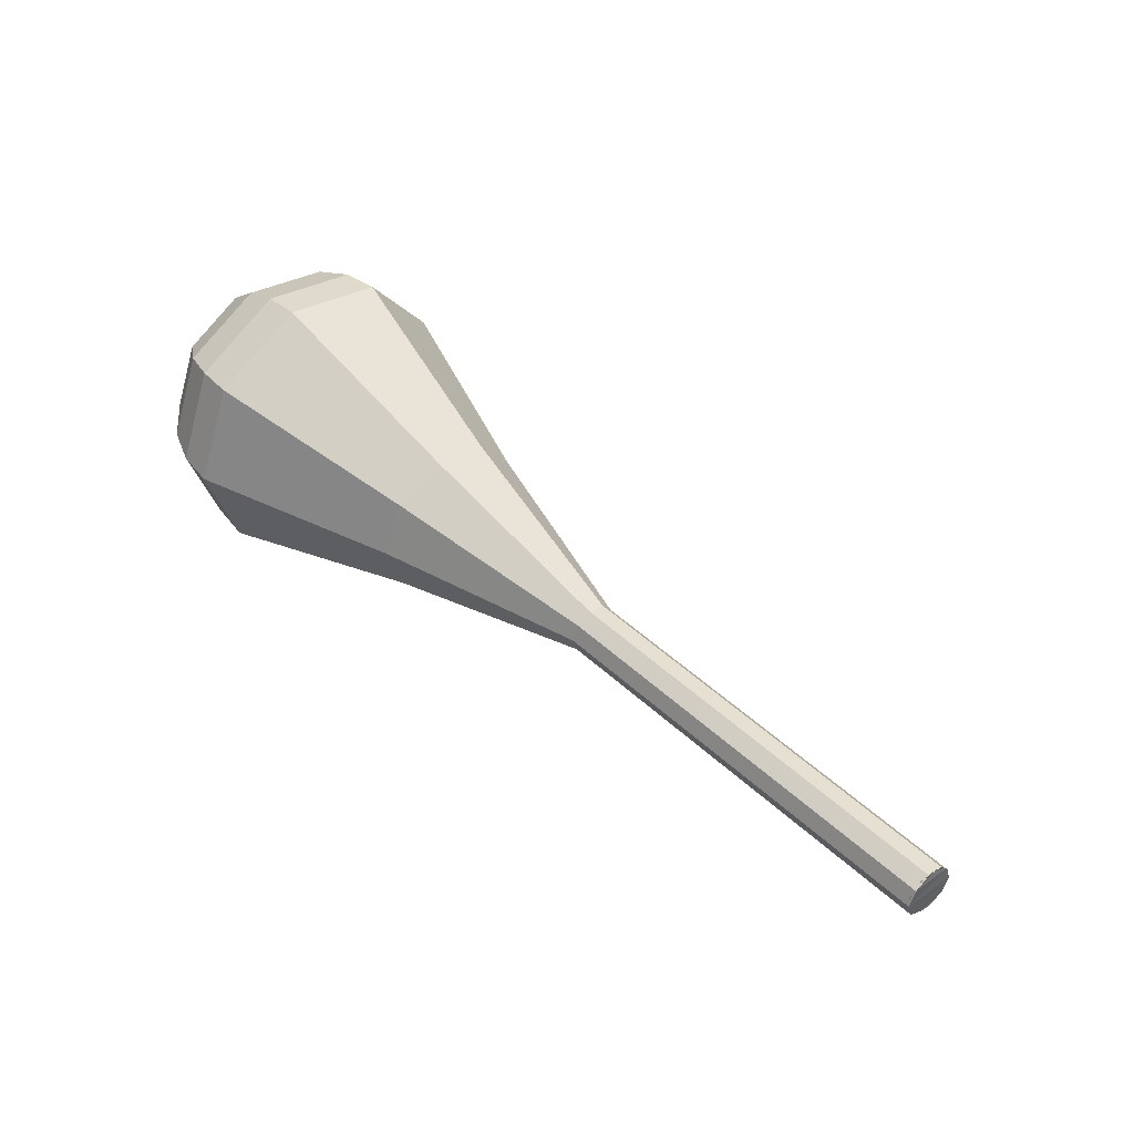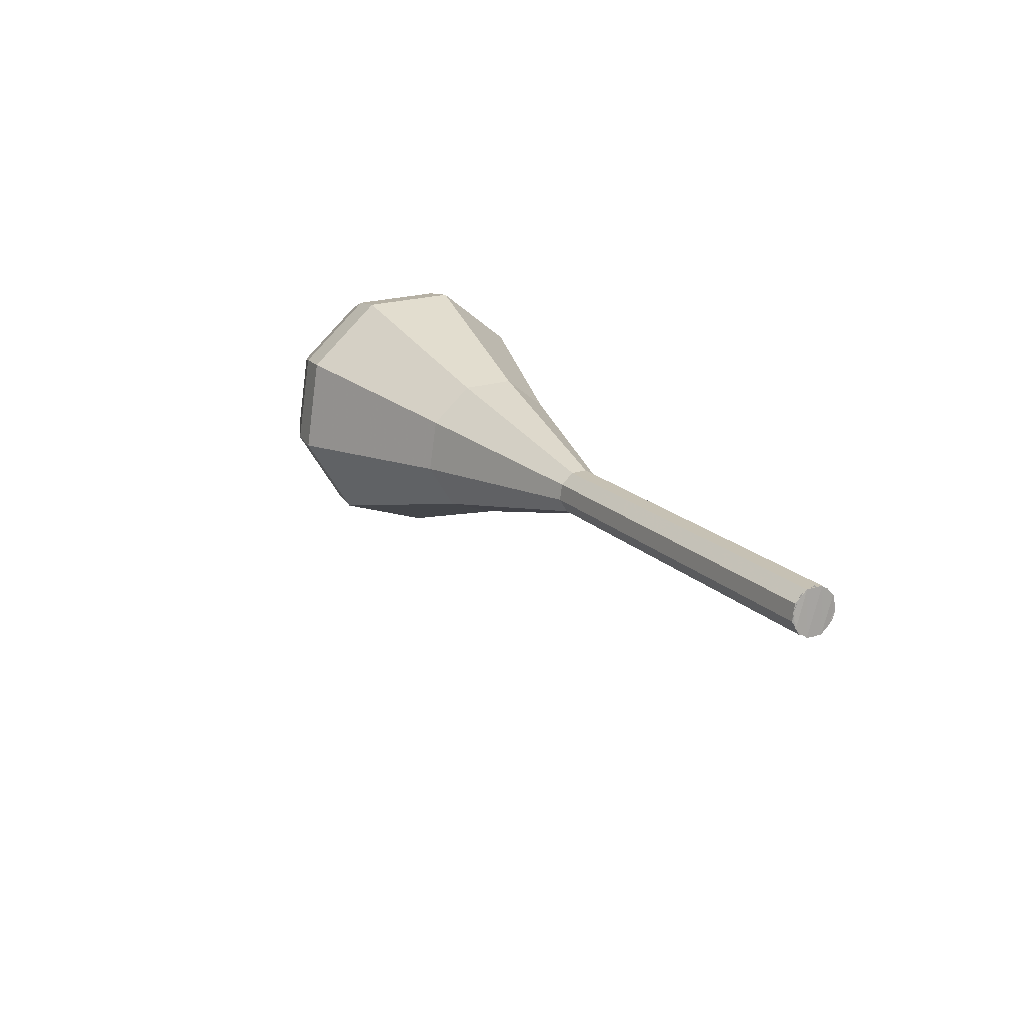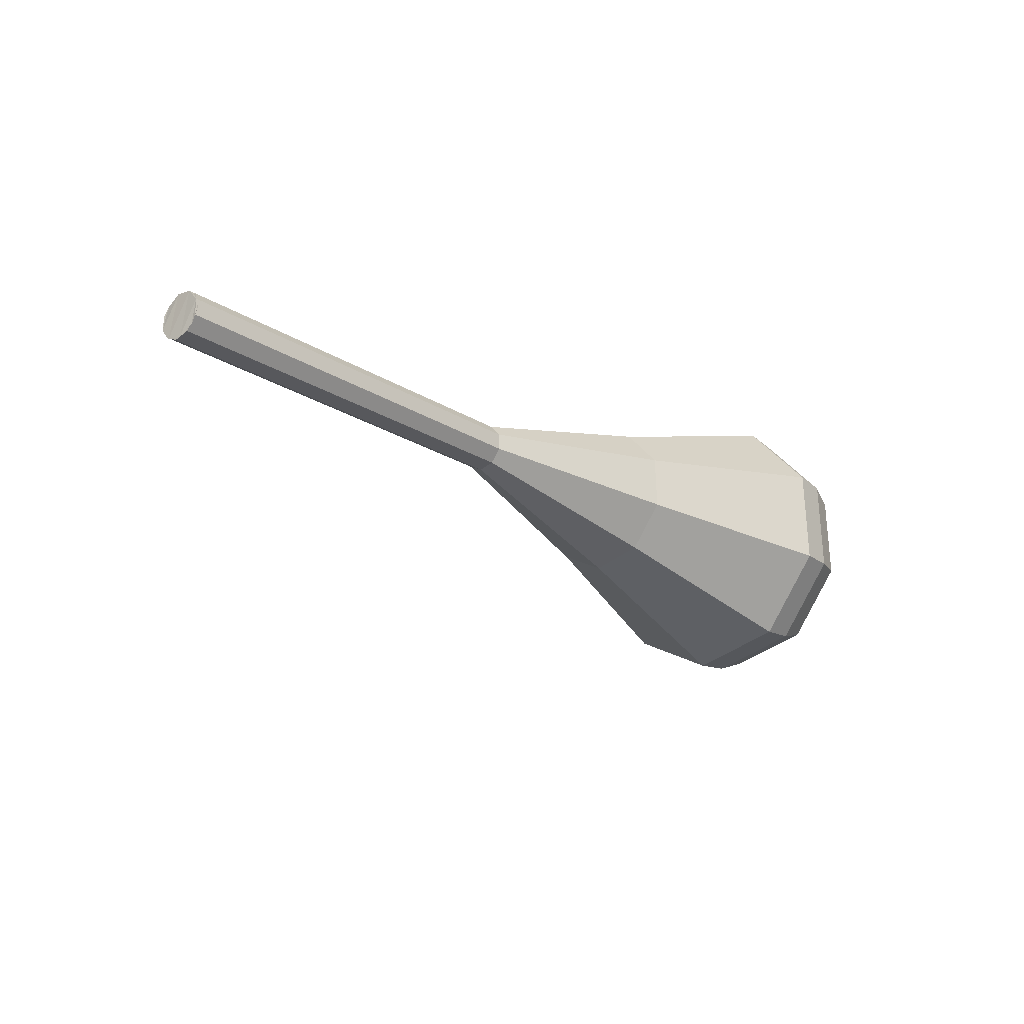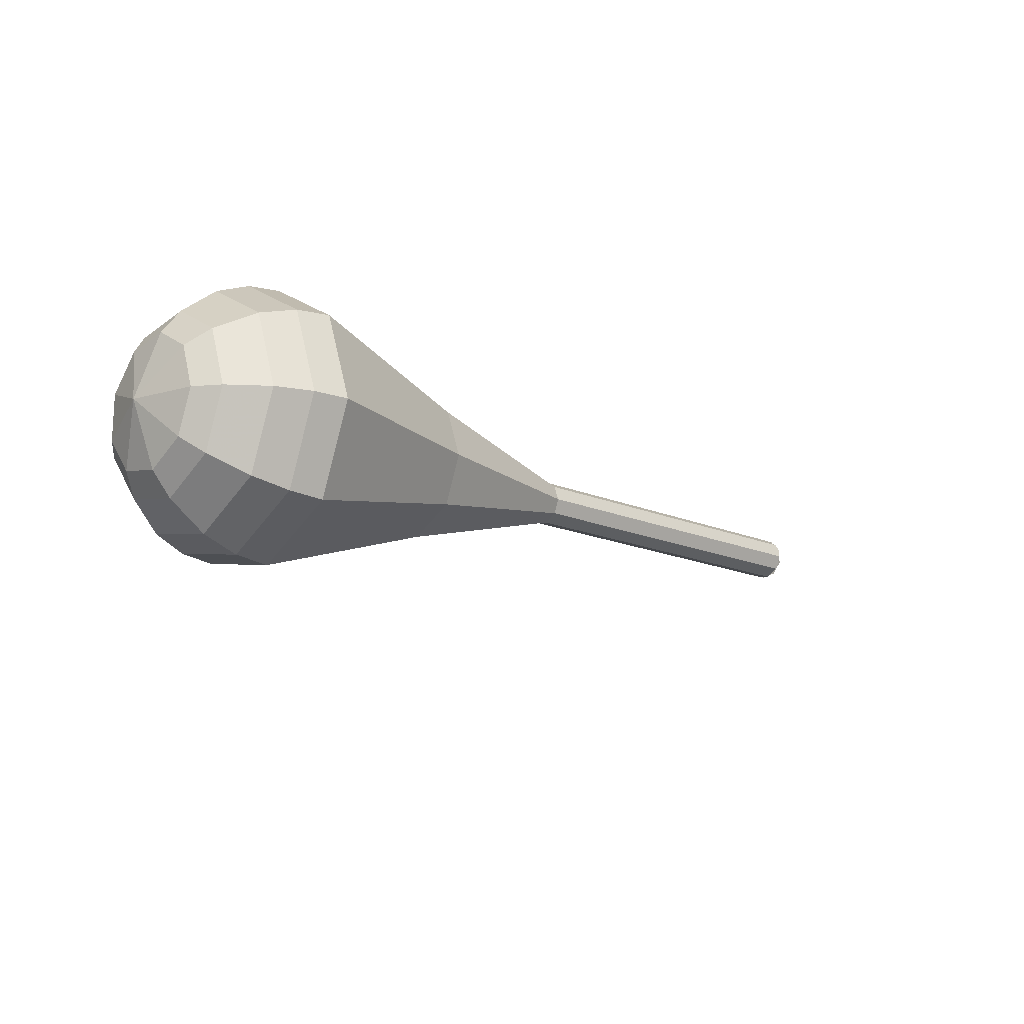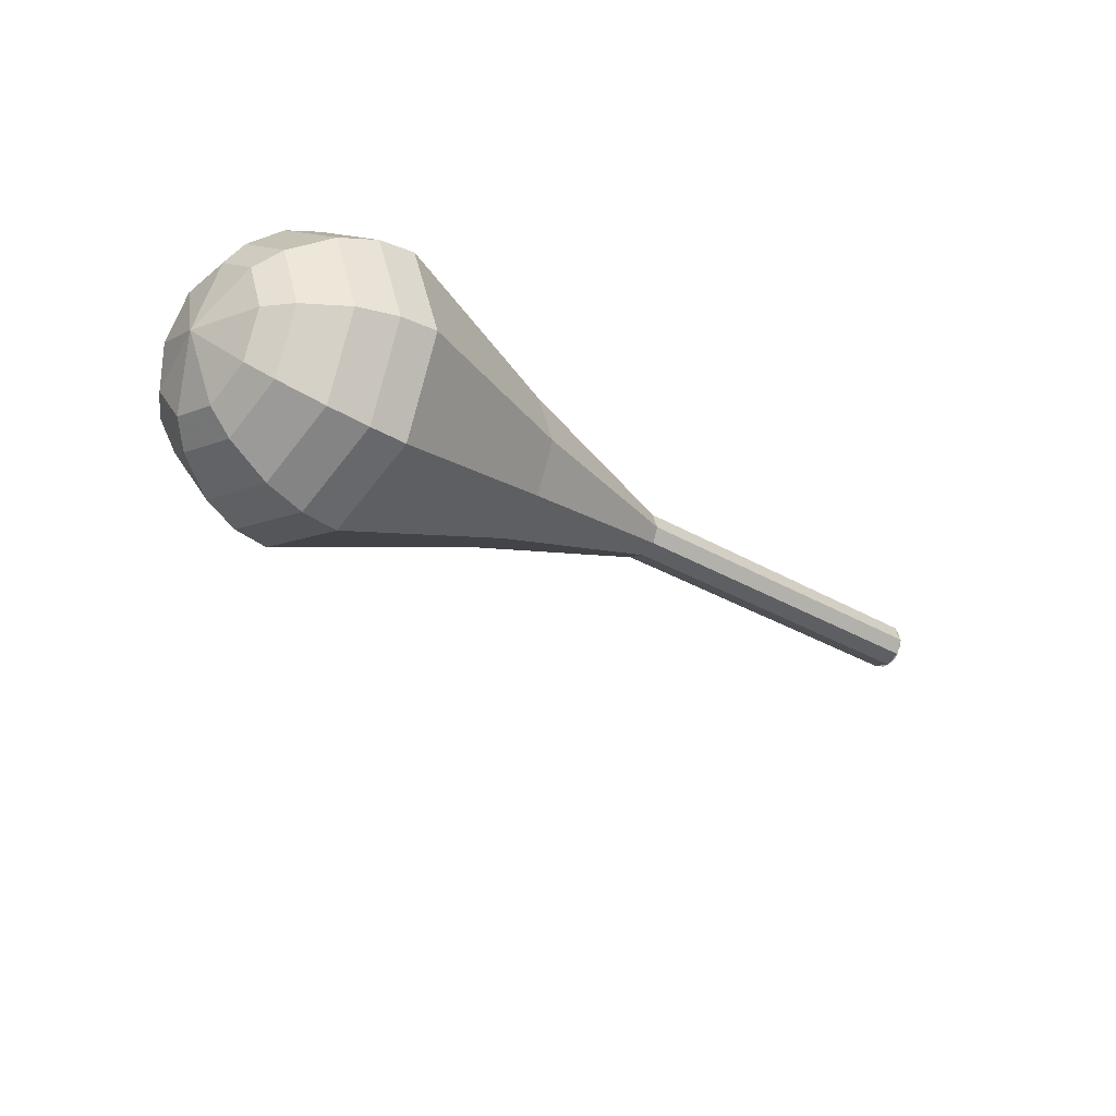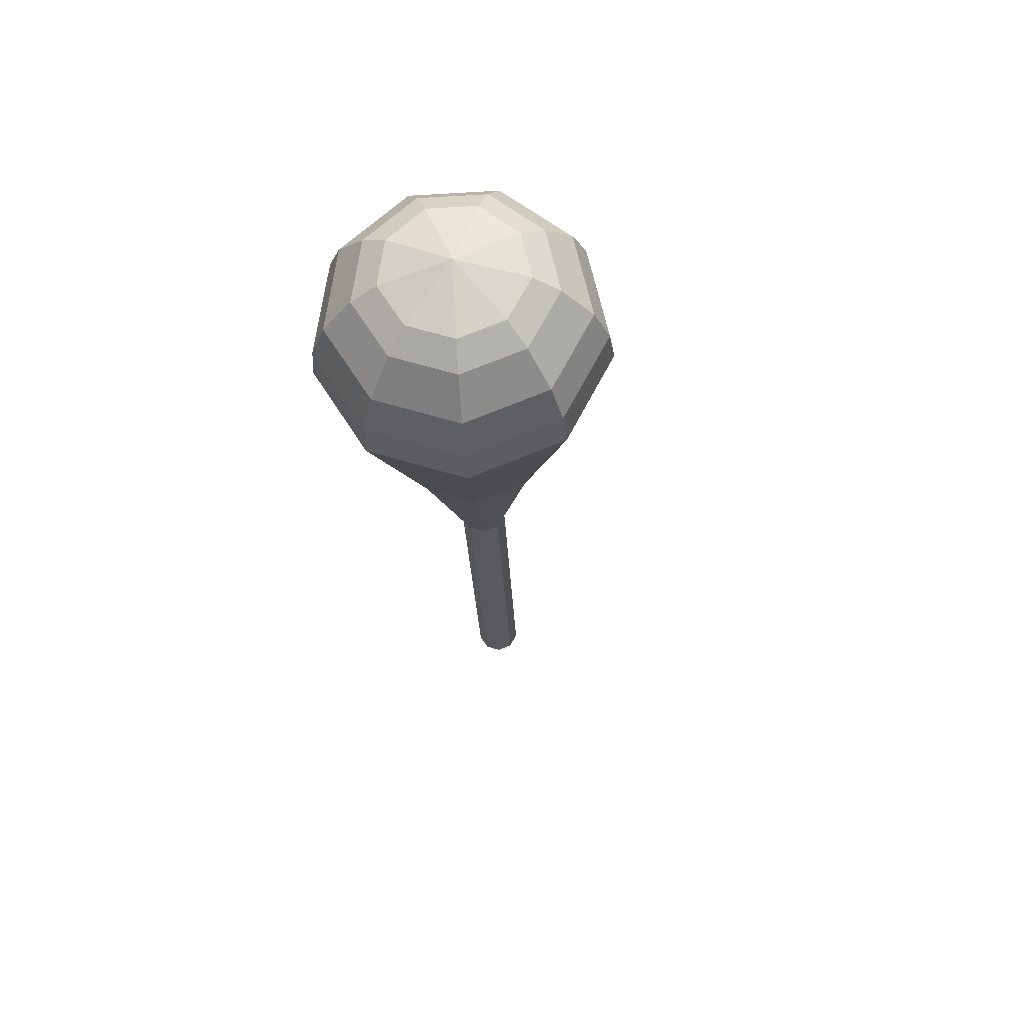
<metadata>
{"format":"obj","ext":"obj","renderer":"f3d","projection":"perspective","resolution":1024,"background":"white","views":[{"elev":71.0,"azim":-142.8,"up":"+Z"},{"elev":25.7,"azim":-100.7,"up":"+Y"},{"elev":-13.4,"azim":-28.1,"up":"+Y"},{"elev":-24.9,"azim":155.8,"up":"+Y"},{"elev":-52.2,"azim":131.4,"up":"+Z"},{"elev":-30.8,"azim":110.6,"up":"+Y"}]}
</metadata>
<code>
g tube1
v 152.4 146 193
v 152 145.8 192.3
v 151.7 145.1 191.9
v 151.6 144.2 192
v 151.8 143.6 192.6
v 152.1 143.6 193.4
v 152.4 144.1 194
v 152.6 144.9 194.2
v 152.6 145.6 193.8
v 152.4 146 193
v 152 143.5 193
v 151.8 143.8 192.3
v 151.7 144.6 191.9
v 151.9 145.4 192
v 152.2 145.9 192.6
v 152.4 145.9 193.4
v 152.6 145.3 194.1
v 152.5 144.5 194.2
v 152.3 143.8 193.8
v 152 143.5 193
v 156.8 142.9 191.4
v 156.6 143.2 190.6
v 156.6 144 190.2
v 156.7 144.8 190.4
v 157 145.3 191
v 157.3 145.3 191.8
v 157.4 144.7 192.4
v 157.4 143.9 192.6
v 157.1 143.2 192.2
v 156.8 142.9 191.4
v 161.7 142.3 189.8
v 161.5 142.6 189
v 161.4 143.4 188.6
v 161.6 144.2 188.7
v 161.9 144.8 189.4
v 162.1 144.7 190.2
v 162.3 144.1 190.8
v 162.2 143.3 190.9
v 162 142.6 190.5
v 161.7 142.3 189.8
v 166.6 141.7 188.1
v 166.3 142.1 187.4
v 166.3 142.8 187
v 166.5 143.6 187.1
v 166.7 144.2 187.7
v 167 144.1 188.6
v 167.1 143.6 189.2
v 167.1 142.7 189.3
v 166.9 142 188.9
v 166.6 141.7 188.1
v 171.4 141.1 186.5
v 171.2 141.5 185.8
v 171.2 142.2 185.3
v 171.3 143 185.5
v 171.6 143.6 186.1
v 171.8 143.5 186.9
v 172 143 187.5
v 171.9 142.1 187.7
v 171.7 141.4 187.3
v 171.4 141.1 186.5
v 180.8 137.2 183.3
v 180.1 138.2 180.8
v 179.9 140.6 179.5
v 180.4 143.3 179.9
v 181.3 145 181.9
v 182.2 144.9 184.6
v 182.6 143.1 186.6
v 182.5 140.3 187.1
v 181.7 138 185.7
v 180.8 137.2 183.3
v 190.1 132.6 180
v 188.8 134.5 175.4
v 188.5 139 173
v 189.4 144 173.8
v 191.1 147.1 177.6
v 192.7 146.9 182.4
v 193.5 143.5 186.2
v 193.2 138.4 187
v 191.8 134.1 184.6
v 190.1 132.6 180
v 191.9 132.6 179.4
v 190.6 134.4 175
v 190.4 138.8 172.6
v 191.2 143.6 173.4
v 192.8 146.7 177.1
v 194.4 146.5 181.8
v 195.2 143.1 185.4
v 194.9 138.3 186.2
v 193.6 134.1 183.8
v 191.9 132.6 179.4
v 193.7 133.1 178.8
v 192.6 134.8 174.9
v 192.4 138.7 172.7
v 193.2 143 173.5
v 194.6 145.7 176.7
v 196 145.5 180.9
v 196.7 142.6 184.2
v 196.4 138.2 184.9
v 195.2 134.5 182.8
v 193.7 133.1 178.8
v 195.7 134.4 178.2
v 194.8 135.7 175.2
v 194.7 138.7 173.6
v 195.3 142 174.1
v 196.3 144 176.6
v 197.4 143.9 179.8
v 197.9 141.6 182.3
v 197.7 138.3 182.9
v 196.8 135.5 181.2
v 195.7 134.4 178.2
v 196.7 135.6 177.9
v 196.1 136.6 175.7
v 196 138.8 174.5
v 196.4 141.2 174.9
v 197.2 142.7 176.7
v 198 142.6 179.1
v 198.4 140.9 180.9
v 198.2 138.5 181.3
v 197.6 136.4 180.1
v 196.7 135.6 177.9
v 198.1 139.1 177.6
v 198.1 139.1 177.6
v 198.1 139.1 177.6
v 198.1 139.1 177.6
v 198.1 139.1 177.6
v 198.1 139.1 177.6
v 198.1 139.1 177.6
v 198.1 139.1 177.6
v 198.1 139.1 177.6
v 198.1 139.1 177.6
f 1 2 12
f 12 11 1
f 2 3 13
f 13 12 2
f 3 4 14
f 14 13 3
f 4 5 15
f 15 14 4
f 5 6 16
f 16 15 5
f 6 7 17
f 17 16 6
f 7 8 18
f 18 17 7
f 8 9 19
f 19 18 8
f 9 10 20
f 20 19 9
f 11 12 22
f 22 21 11
f 12 13 23
f 23 22 12
f 13 14 24
f 24 23 13
f 14 15 25
f 25 24 14
f 15 16 26
f 26 25 15
f 16 17 27
f 27 26 16
f 17 18 28
f 28 27 17
f 18 19 29
f 29 28 18
f 19 20 30
f 30 29 19
f 21 22 32
f 32 31 21
f 22 23 33
f 33 32 22
f 23 24 34
f 34 33 23
f 24 25 35
f 35 34 24
f 25 26 36
f 36 35 25
f 26 27 37
f 37 36 26
f 27 28 38
f 38 37 27
f 28 29 39
f 39 38 28
f 29 30 40
f 40 39 29
f 31 32 42
f 42 41 31
f 32 33 43
f 43 42 32
f 33 34 44
f 44 43 33
f 34 35 45
f 45 44 34
f 35 36 46
f 46 45 35
f 36 37 47
f 47 46 36
f 37 38 48
f 48 47 37
f 38 39 49
f 49 48 38
f 39 40 50
f 50 49 39
f 41 42 52
f 52 51 41
f 42 43 53
f 53 52 42
f 43 44 54
f 54 53 43
f 44 45 55
f 55 54 44
f 45 46 56
f 56 55 45
f 46 47 57
f 57 56 46
f 47 48 58
f 58 57 47
f 48 49 59
f 59 58 48
f 49 50 60
f 60 59 49
f 51 52 62
f 62 61 51
f 52 53 63
f 63 62 52
f 53 54 64
f 64 63 53
f 54 55 65
f 65 64 54
f 55 56 66
f 66 65 55
f 56 57 67
f 67 66 56
f 57 58 68
f 68 67 57
f 58 59 69
f 69 68 58
f 59 60 70
f 70 69 59
f 61 62 72
f 72 71 61
f 62 63 73
f 73 72 62
f 63 64 74
f 74 73 63
f 64 65 75
f 75 74 64
f 65 66 76
f 76 75 65
f 66 67 77
f 77 76 66
f 67 68 78
f 78 77 67
f 68 69 79
f 79 78 68
f 69 70 80
f 80 79 69
f 71 72 82
f 82 81 71
f 72 73 83
f 83 82 72
f 73 74 84
f 84 83 73
f 74 75 85
f 85 84 74
f 75 76 86
f 86 85 75
f 76 77 87
f 87 86 76
f 77 78 88
f 88 87 77
f 78 79 89
f 89 88 78
f 79 80 90
f 90 89 79
f 81 82 92
f 92 91 81
f 82 83 93
f 93 92 82
f 83 84 94
f 94 93 83
f 84 85 95
f 95 94 84
f 85 86 96
f 96 95 85
f 86 87 97
f 97 96 86
f 87 88 98
f 98 97 87
f 88 89 99
f 99 98 88
f 89 90 100
f 100 99 89
f 91 92 102
f 102 101 91
f 92 93 103
f 103 102 92
f 93 94 104
f 104 103 93
f 94 95 105
f 105 104 94
f 95 96 106
f 106 105 95
f 96 97 107
f 107 106 96
f 97 98 108
f 108 107 97
f 98 99 109
f 109 108 98
f 99 100 110
f 110 109 99
f 101 102 112
f 112 111 101
f 102 103 113
f 113 112 102
f 103 104 114
f 114 113 103
f 104 105 115
f 115 114 104
f 105 106 116
f 116 115 105
f 106 107 117
f 117 116 106
f 107 108 118
f 118 117 107
f 108 109 119
f 119 118 108
f 109 110 120
f 120 119 109
f 111 112 122
f 122 121 111
f 112 113 123
f 123 122 112
f 113 114 124
f 124 123 113
f 114 115 125
f 125 124 114
f 115 116 126
f 126 125 115
f 116 117 127
f 127 126 116
f 117 118 128
f 128 127 117
f 118 119 129
f 129 128 118
f 119 120 130
f 130 129 119
g

</code>
